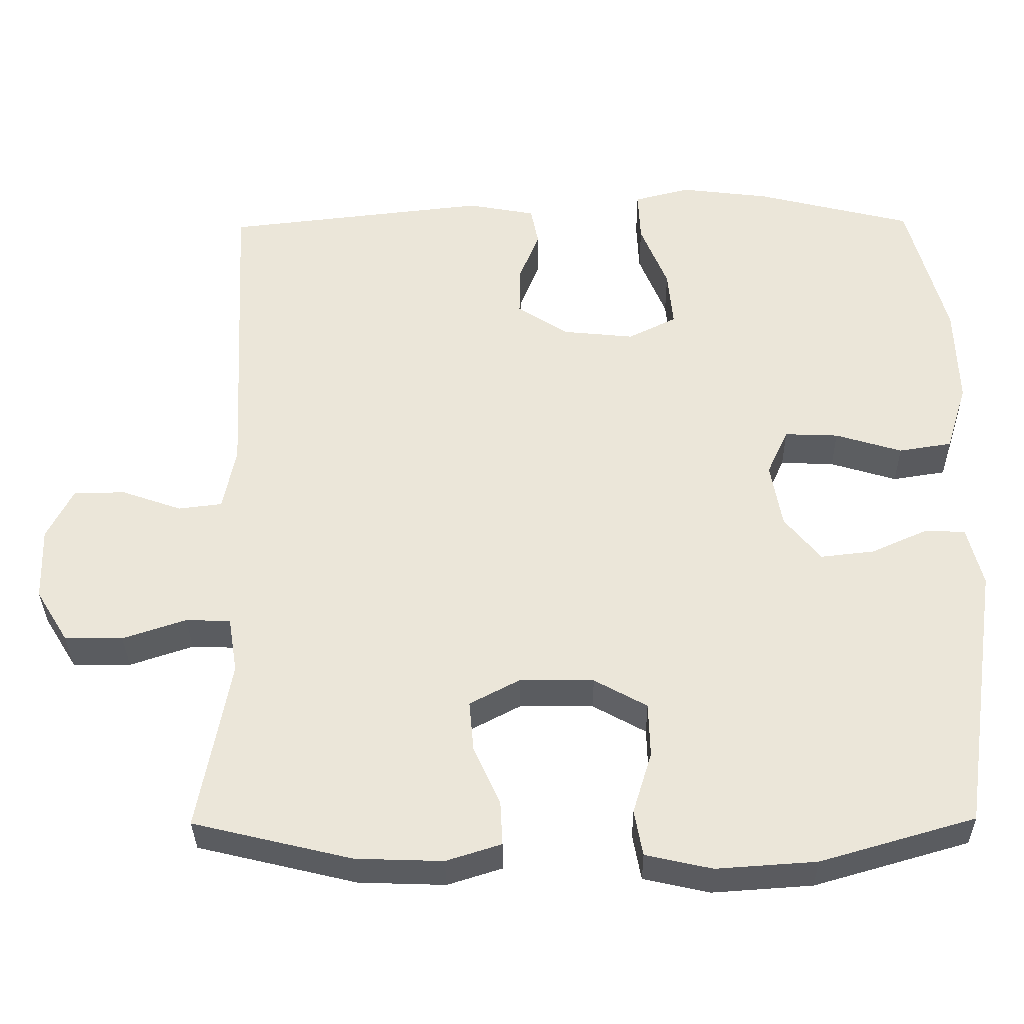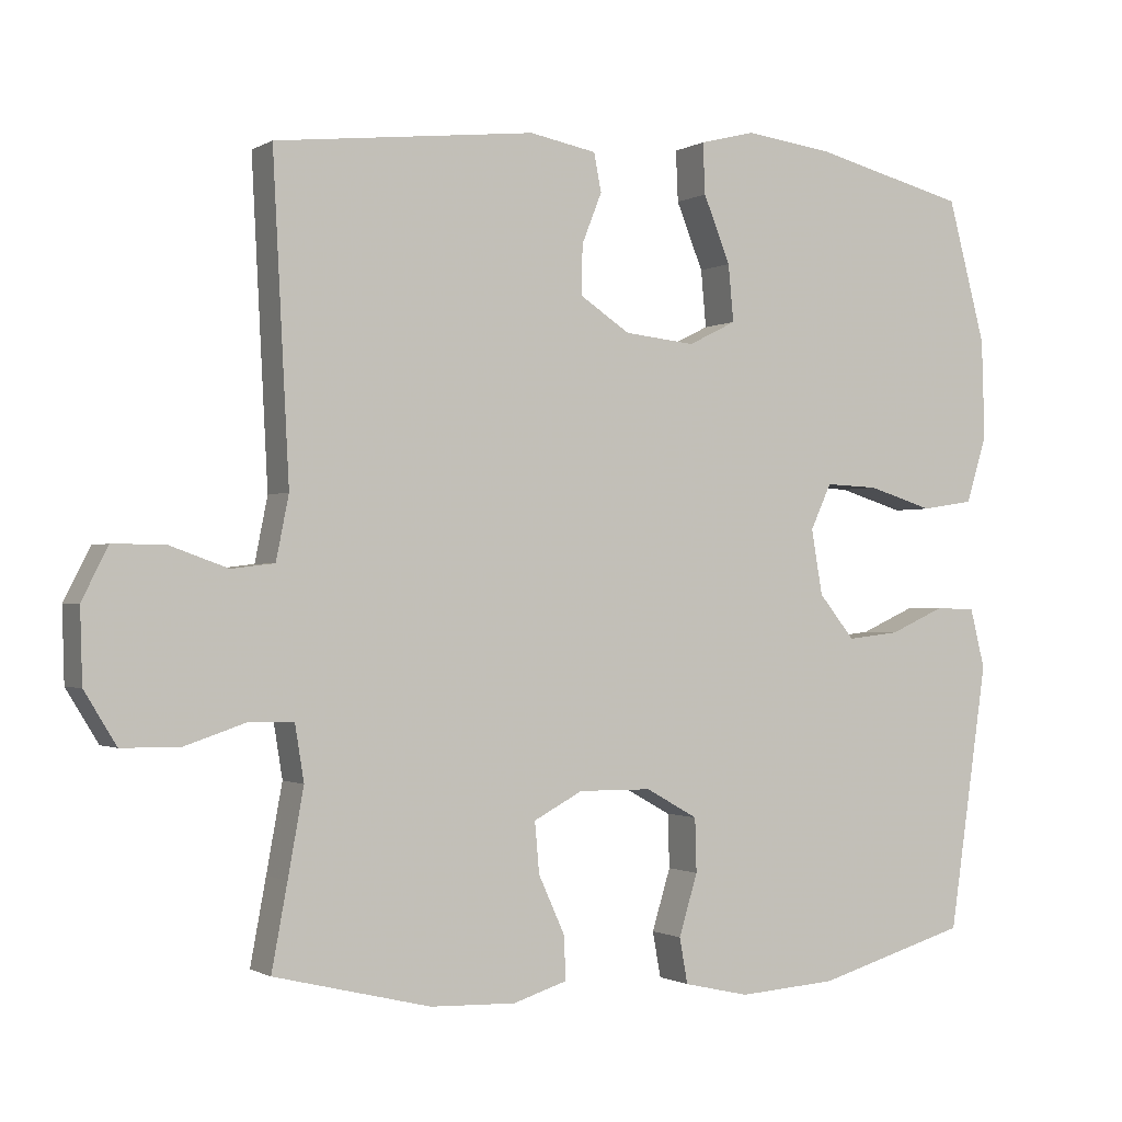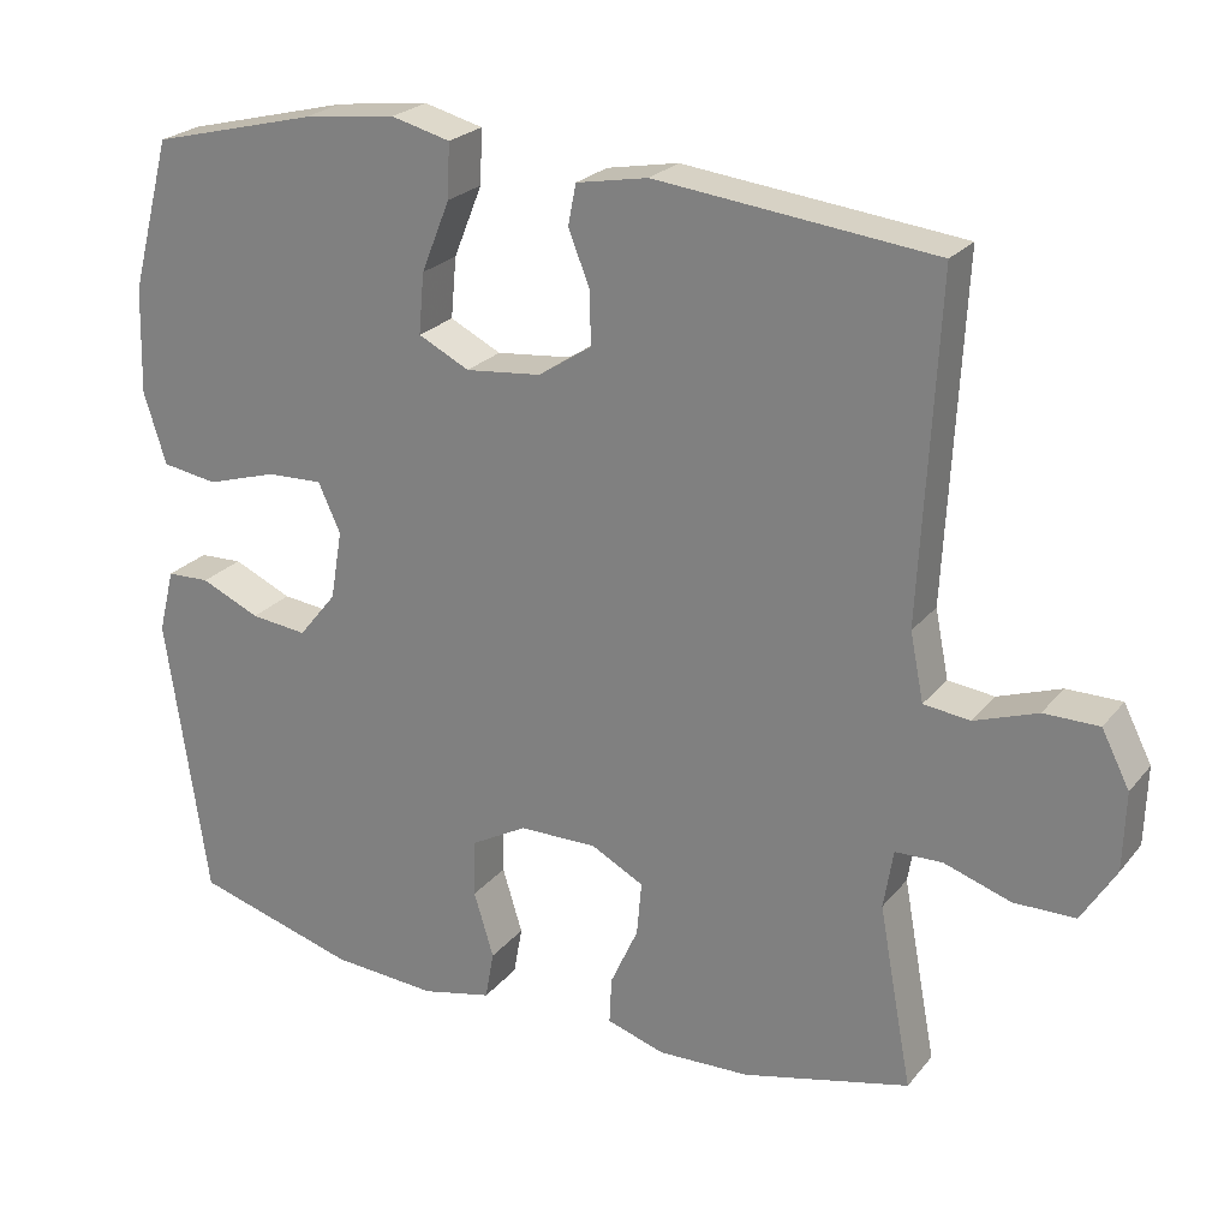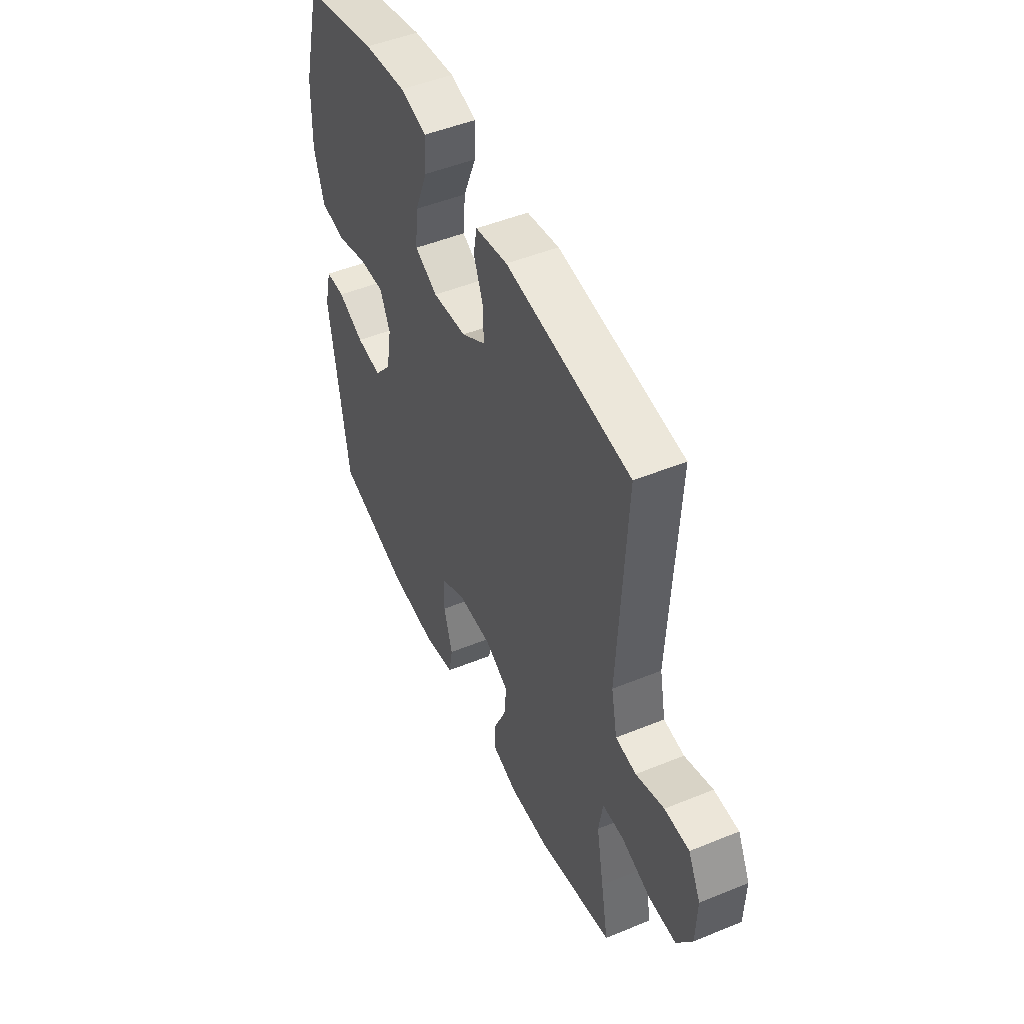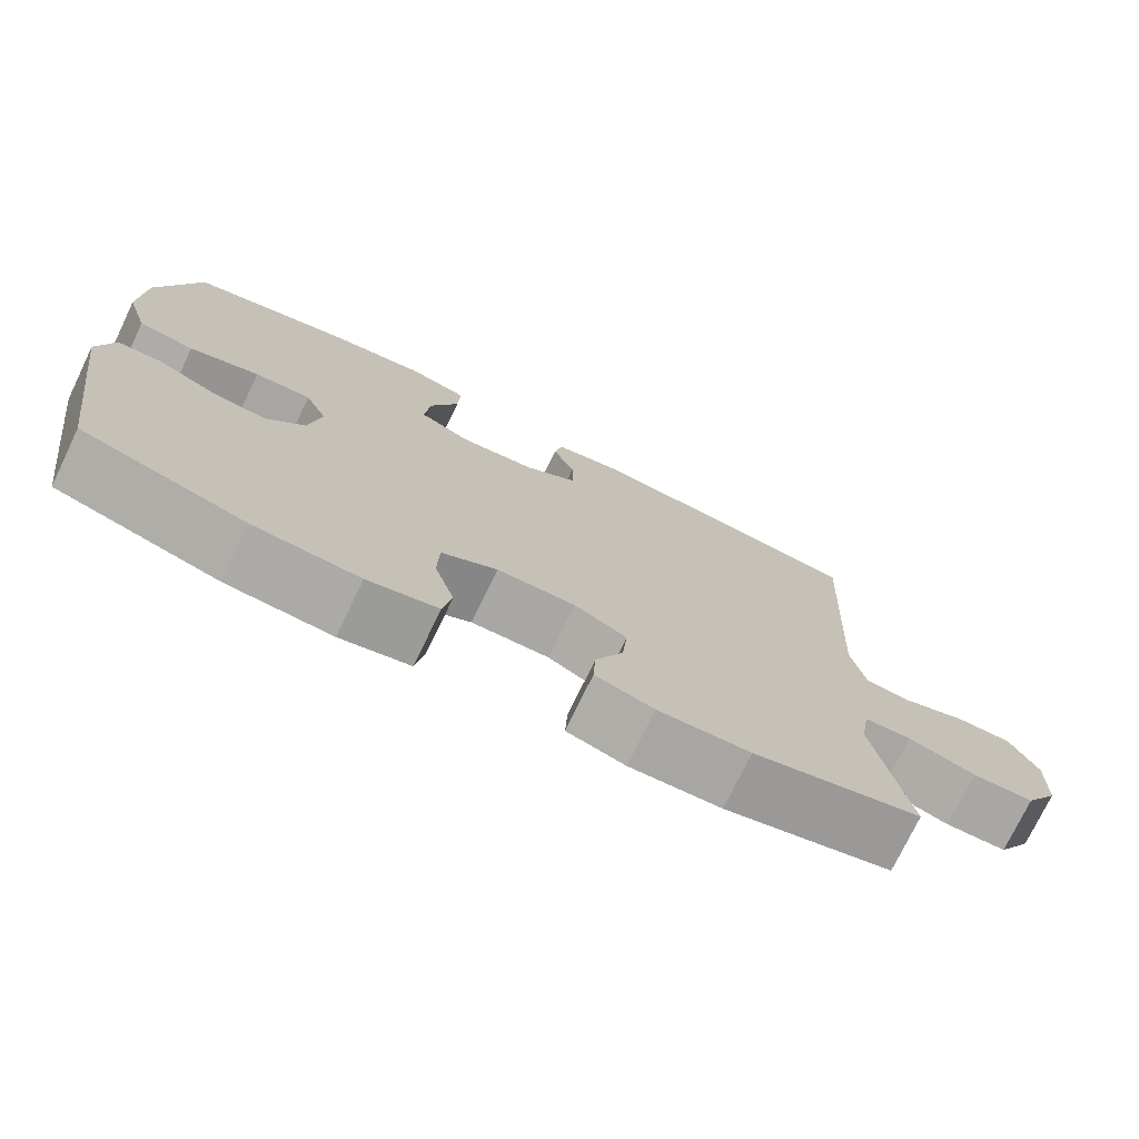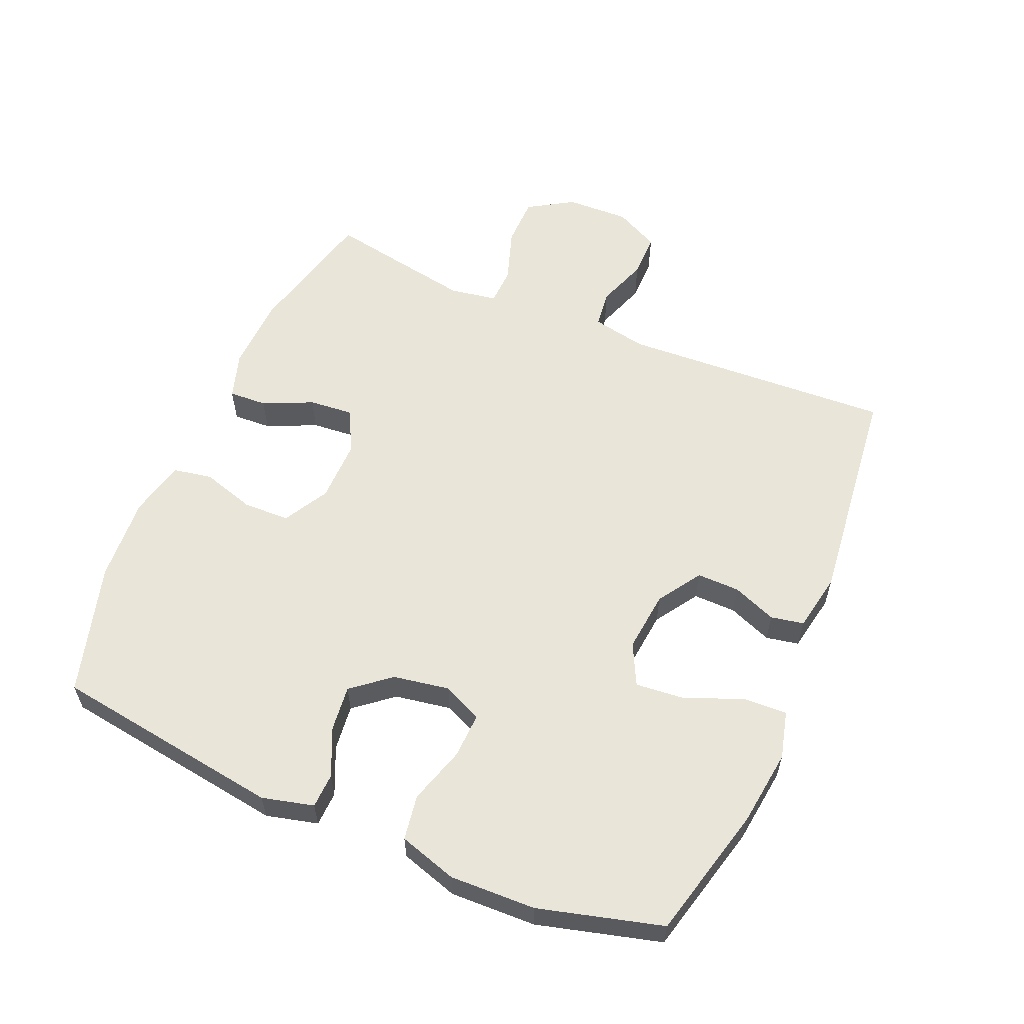
<metadata>
{"format":"obj","ext":"obj","renderer":"f3d","projection":"perspective","resolution":1024,"background":"white","views":[{"elev":-34.1,"azim":-179.2,"up":"+Z"},{"elev":-1.0,"azim":152.2,"up":"+Z"},{"elev":23.9,"azim":28.9,"up":"+Z"},{"elev":49.0,"azim":65.6,"up":"+Z"},{"elev":-75.0,"azim":-25.7,"up":"+Z"},{"elev":58.3,"azim":-66.9,"up":"+Y"}]}
</metadata>
<code>
v -0.5 0.07 0.5
v -0.293 0.07 0.552
v -0.175 0.07 0.567
v -0.101 0.07 0.548
v -0.104 0.07 0.48
v -0.14 0.07 0.391
v -0.147 0.07 0.315
v -0.083 0.07 0.283
v 0.012 0.07 0.293
v 0.079 0.07 0.337
v 0.078 0.07 0.403
v 0.051 0.07 0.471
v 0.061 0.07 0.522
v 0.151 0.07 0.539
v 0.5 0.07 0.5
v 0.478 0.07 0.078
v 0.495 0.07 -0.007
v 0.553 0.07 -0.014
v 0.632 0.07 0.014
v 0.701 0.07 0.014
v 0.736 0.07 -0.055
v 0.733 0.07 -0.153
v 0.69 0.07 -0.223
v 0.613 0.07 -0.224
v 0.529 0.07 -0.196
v 0.47 0.07 -0.198
v 0.458 0.07 -0.272
v 0.479 0.07 -0.387
v 0.5 0.07 -0.5
v 0.29 0.07 -0.551
v 0.175 0.07 -0.555
v 0.102 0.07 -0.532
v 0.105 0.07 -0.473
v 0.14 0.07 -0.396
v 0.146 0.07 -0.328
v 0.08 0.07 -0.293
v -0.018 0.07 -0.294
v -0.088 0.07 -0.333
v -0.09 0.07 -0.405
v -0.065 0.07 -0.487
v -0.076 0.07 -0.548
v -0.164 0.07 -0.568
v -0.296 0.07 -0.559
v -0.5 0.07 -0.5
v -0.552 0.07 -0.143
v -0.532 0.07 -0.063
v -0.478 0.07 -0.061
v -0.404 0.07 -0.094
v -0.333 0.07 -0.102
v -0.285 0.07 -0.043
v -0.27 0.07 0.044
v -0.298 0.07 0.105
v -0.369 0.07 0.102
v -0.457 0.07 0.075
v -0.527 0.07 0.086
v -0.555 0.07 0.176
v -0.551 0.07 0.309
v -0.5 0 0.5
v -0.293 0 0.552
v -0.175 0 0.567
v -0.101 0 0.548
v -0.104 0 0.48
v -0.14 0 0.391
v -0.147 0 0.315
v -0.083 0 0.283
v 0.012 0 0.293
v 0.079 0 0.337
v 0.078 0 0.403
v 0.051 0 0.471
v 0.061 0 0.522
v 0.151 0 0.539
v 0.5 0 0.5
v 0.478 0 0.078
v 0.495 0 -0.007
v 0.553 0 -0.014
v 0.632 0 0.014
v 0.701 0 0.014
v 0.736 0 -0.055
v 0.733 0 -0.153
v 0.69 0 -0.223
v 0.613 0 -0.224
v 0.529 0 -0.196
v 0.47 0 -0.198
v 0.458 0 -0.272
v 0.479 0 -0.387
v 0.5 0 -0.5
v 0.29 0 -0.551
v 0.175 0 -0.555
v 0.102 0 -0.532
v 0.105 0 -0.473
v 0.14 0 -0.396
v 0.146 0 -0.328
v 0.08 0 -0.293
v -0.018 0 -0.294
v -0.088 0 -0.333
v -0.09 0 -0.405
v -0.065 0 -0.487
v -0.076 0 -0.548
v -0.164 0 -0.568
v -0.296 0 -0.559
v -0.5 0 -0.5
v -0.552 0 -0.143
v -0.532 0 -0.063
v -0.478 0 -0.061
v -0.404 0 -0.094
v -0.333 0 -0.102
v -0.285 0 -0.043
v -0.27 0 0.044
v -0.298 0 0.105
v -0.369 0 0.102
v -0.457 0 0.075
v -0.527 0 0.086
v -0.555 0 0.176
v -0.551 0 0.309
f 53 54 55 56
f 52 53 56 57
f 45 46 47 48
f 45 48 49
f 44 45 49
f 43 44 49 50
f 39 40 41 42
f 38 39 42 43
f 31 32 33 34
f 31 34 35
f 28 29 30 31
f 27 28 31 35
f 26 27 35 36
f 22 23 24 25
f 22 25 26
f 21 22 26
f 18 19 20 21
f 17 18 21 26
f 16 17 26 36
f 11 12 13 14
f 10 11 14 15
f 9 10 15 16
f 3 4 5 6
f 3 6 7
f 2 3 7
f 52 57 1 2
f 51 52 2 7
f 38 43 50 51
f 37 38 51 7
f 36 37 7 8
f 8 9 16 36
f 113 112 111 110
f 114 113 110 109
f 105 104 103 102
f 106 105 102
f 106 102 101
f 107 106 101 100
f 99 98 97 96
f 100 99 96 95
f 91 90 89 88
f 92 91 88
f 88 87 86 85
f 92 88 85 84
f 93 92 84 83
f 82 81 80 79
f 83 82 79
f 83 79 78
f 78 77 76 75
f 83 78 75 74
f 93 83 74 73
f 71 70 69 68
f 72 71 68 67
f 73 72 67 66
f 63 62 61 60
f 64 63 60
f 64 60 59
f 59 58 114 109
f 64 59 109 108
f 108 107 100 95
f 64 108 95 94
f 65 64 94 93
f 93 73 66 65
f 1 58 59 2
f 2 59 60 3
f 3 60 61 4
f 4 61 62 5
f 5 62 63 6
f 6 63 64 7
f 7 64 65 8
f 8 65 66 9
f 9 66 67 10
f 10 67 68 11
f 11 68 69 12
f 12 69 70 13
f 13 70 71 14
f 14 71 72 15
f 15 72 73 16
f 16 73 74 17
f 17 74 75 18
f 18 75 76 19
f 19 76 77 20
f 20 77 78 21
f 21 78 79 22
f 22 79 80 23
f 23 80 81 24
f 24 81 82 25
f 25 82 83 26
f 26 83 84 27
f 27 84 85 28
f 28 85 86 29
f 29 86 87 30
f 30 87 88 31
f 31 88 89 32
f 32 89 90 33
f 33 90 91 34
f 34 91 92 35
f 35 92 93 36
f 36 93 94 37
f 37 94 95 38
f 38 95 96 39
f 39 96 97 40
f 40 97 98 41
f 41 98 99 42
f 42 99 100 43
f 43 100 101 44
f 44 101 102 45
f 45 102 103 46
f 46 103 104 47
f 47 104 105 48
f 48 105 106 49
f 49 106 107 50
f 50 107 108 51
f 51 108 109 52
f 52 109 110 53
f 53 110 111 54
f 54 111 112 55
f 55 112 113 56
f 56 113 114 57
f 57 114 58 1

</code>
